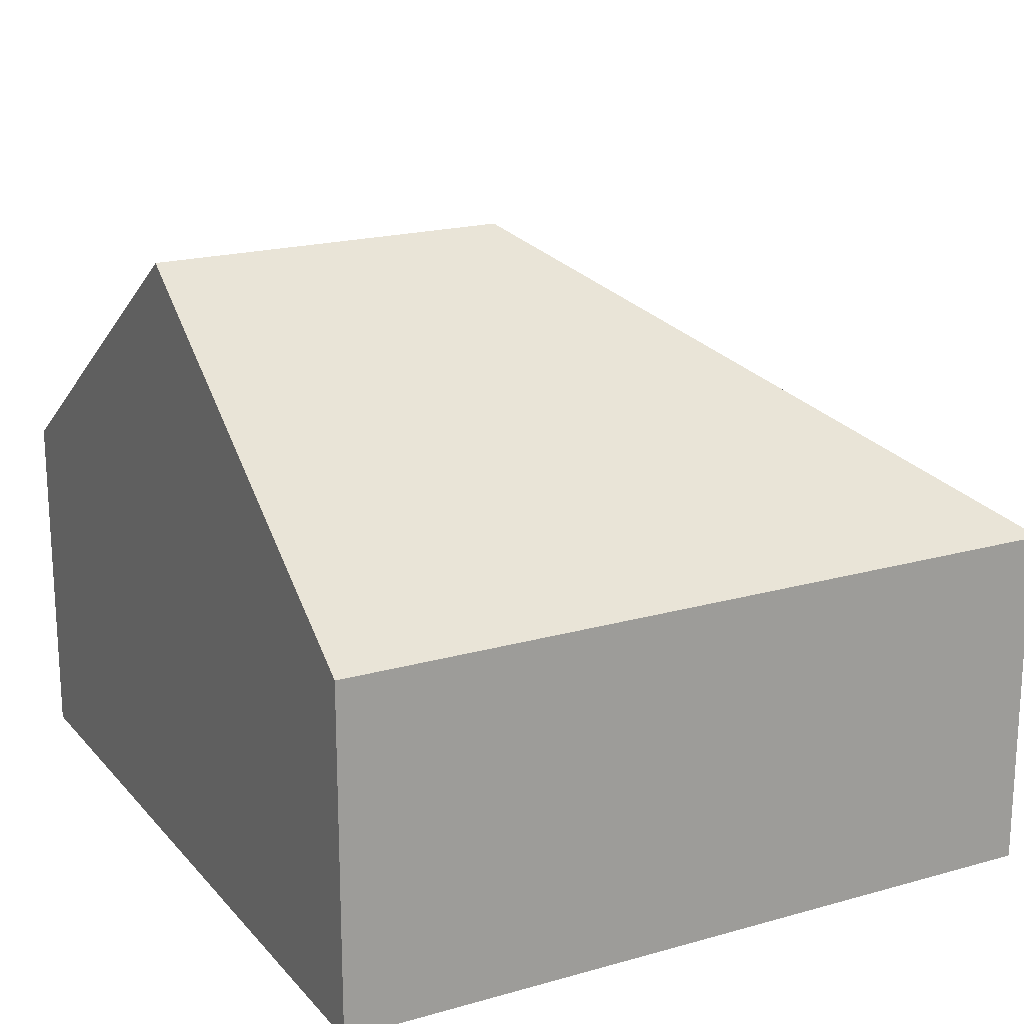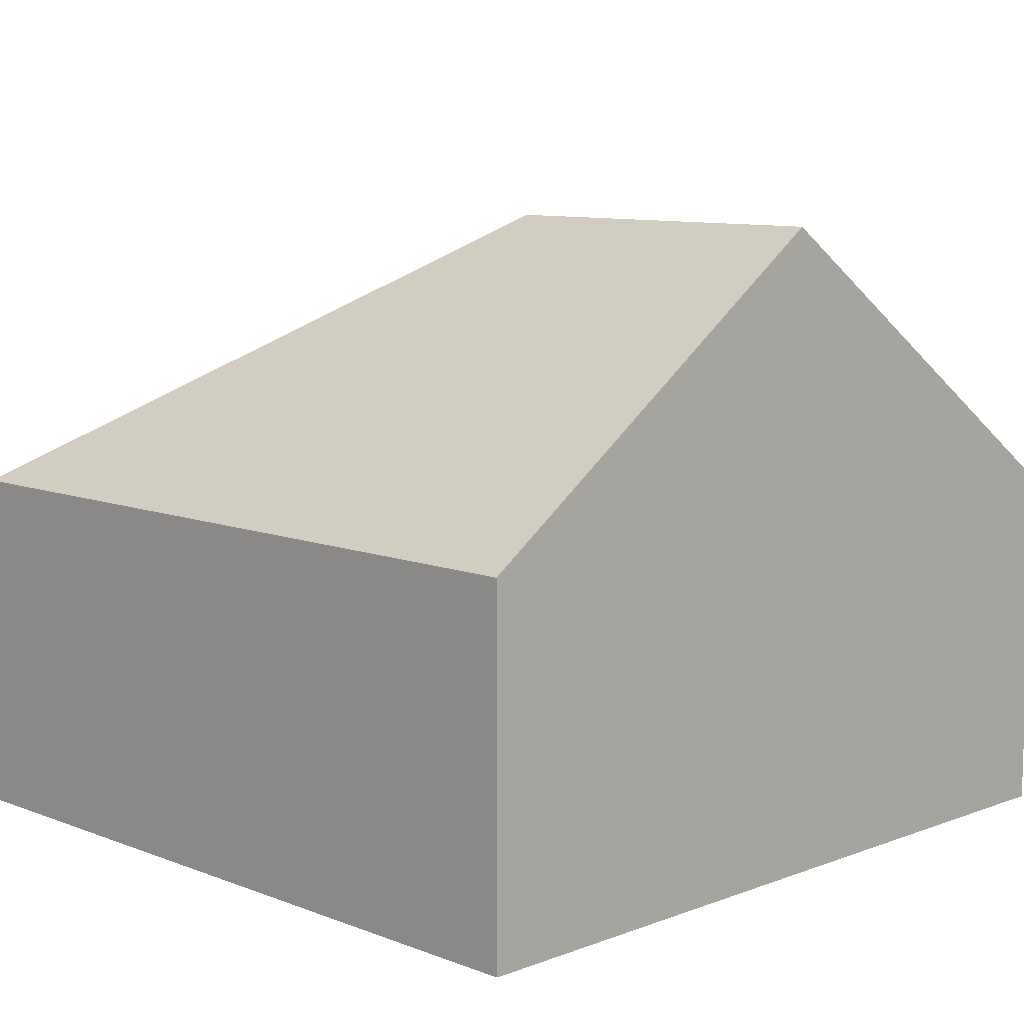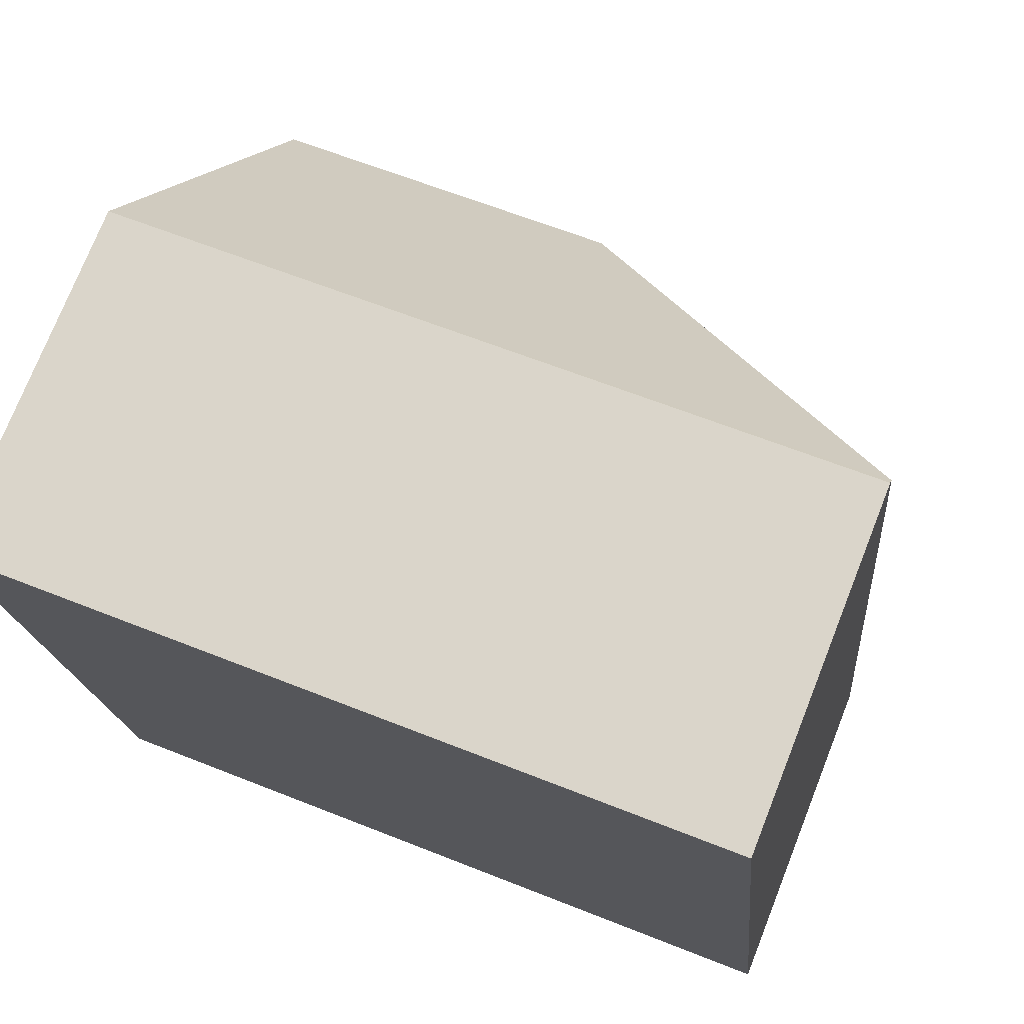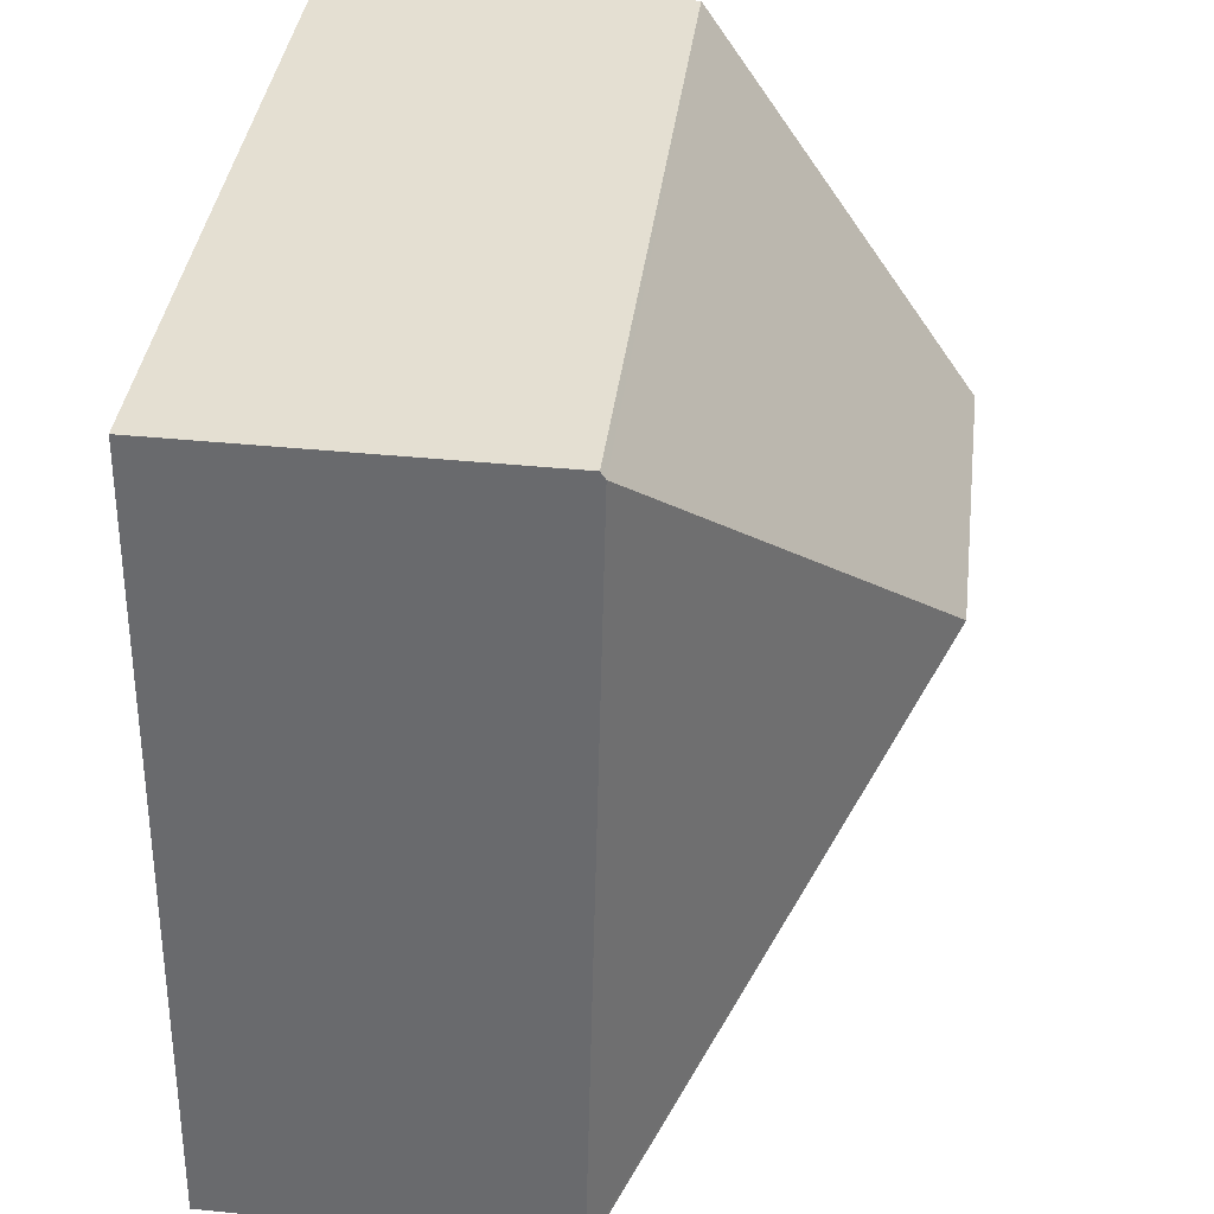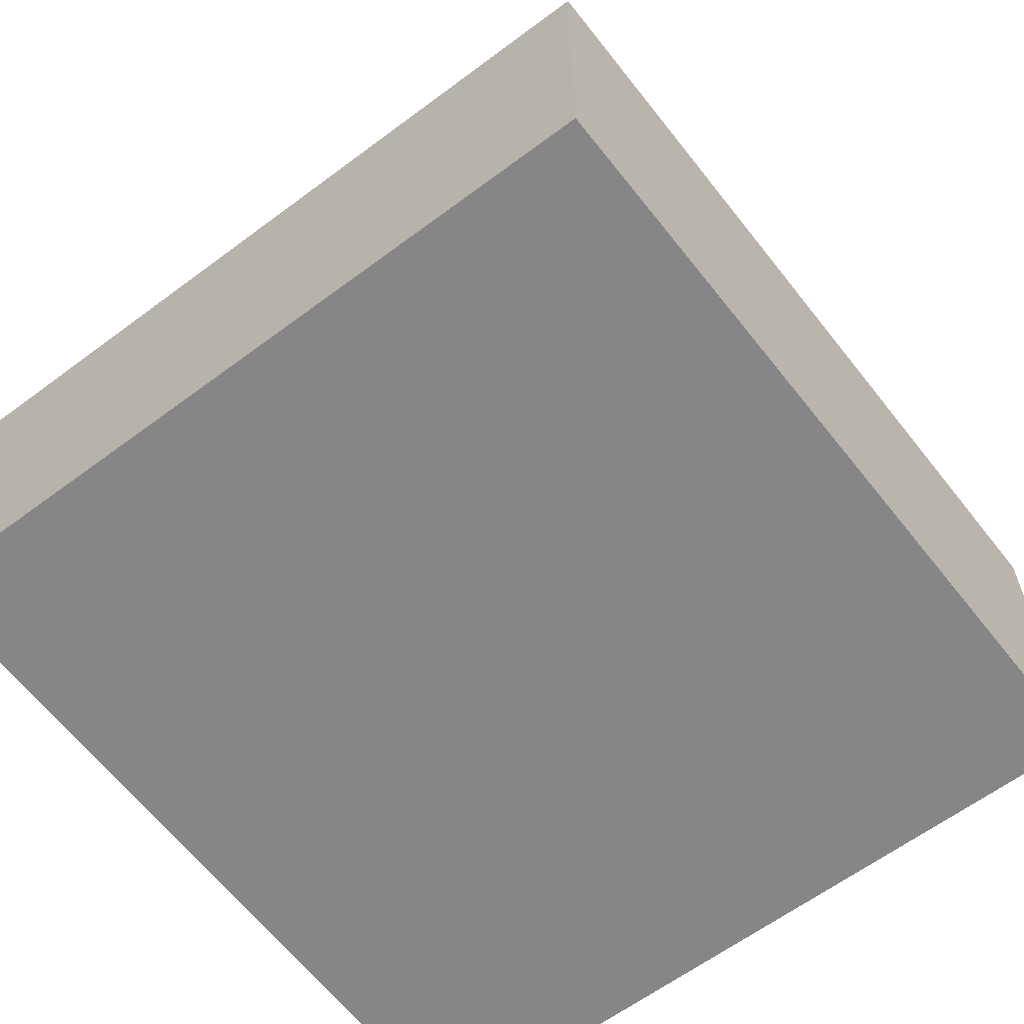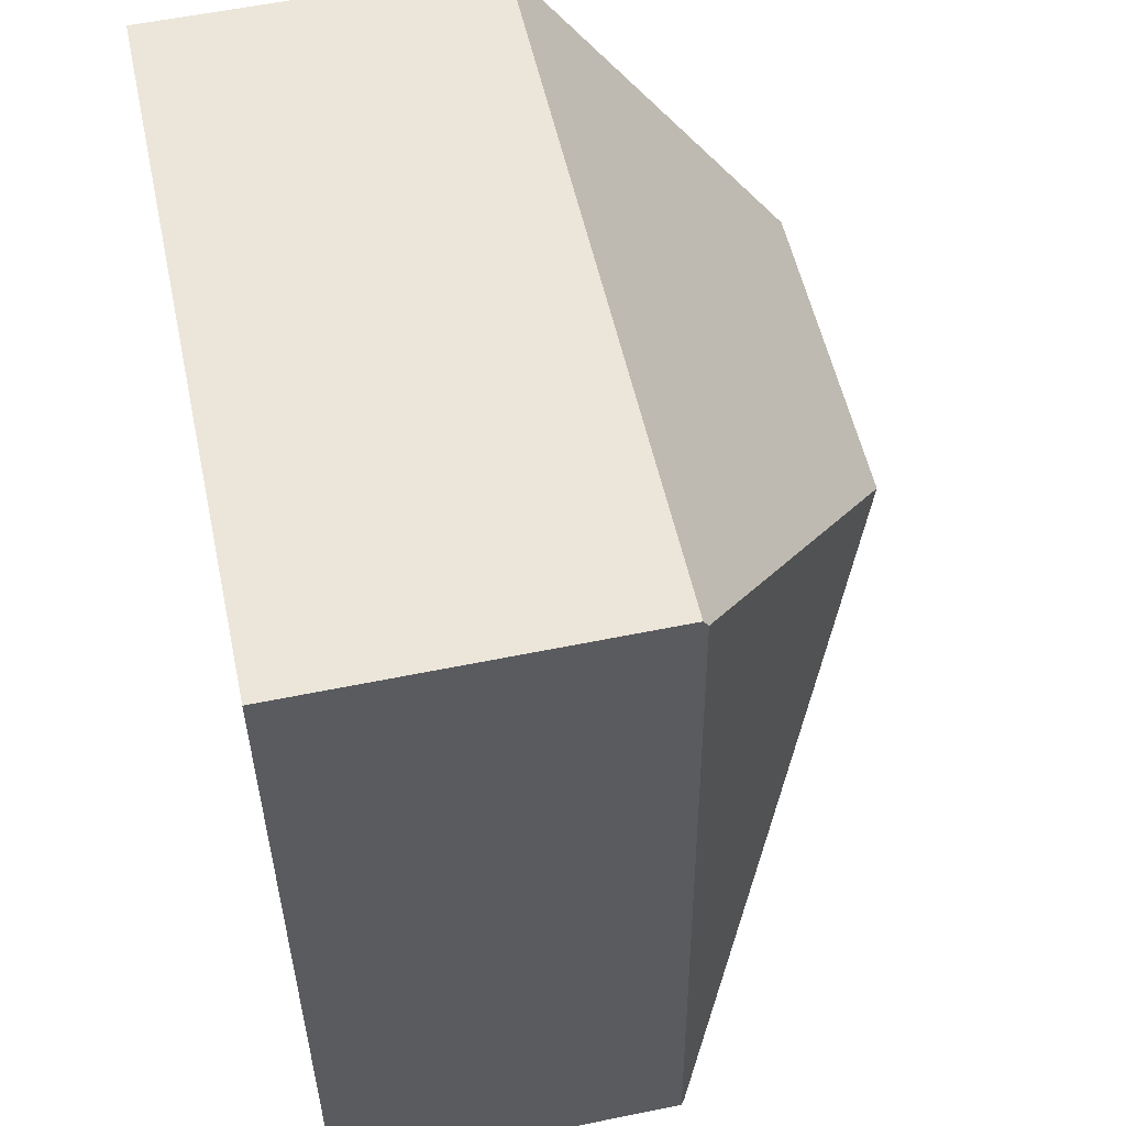
<metadata>
{"format":"obj","ext":"obj","renderer":"f3d","projection":"perspective","resolution":1024,"background":"white","views":[{"elev":19.4,"azim":-32.4,"up":"+Y"},{"elev":9.4,"azim":-139.1,"up":"+Y"},{"elev":74.6,"azim":21.6,"up":"+Z"},{"elev":41.4,"azim":96.9,"up":"+Z"},{"elev":-62.2,"azim":32.8,"up":"+Y"},{"elev":57.5,"azim":78.0,"up":"+Z"}]}
</metadata>
<code>
v  2.457 3.941 -2.321
v  4.718 2.226 0.316
v  5.18 2.167 -4.618
v  0 2.193 1.343e-16
v  4.714 2.196 0.359
v  0.191 3.941 -2.496
v  5.141 2.195 -4.621
v  0.381 2.195 -4.989
v  4.714 -2.198e-17 0.359
v  5.18 2.828e-16 -4.618
v  4.718 -1.935e-17 0.316
v  0.381 3.055e-16 -4.989
v  5.141 2.83e-16 -4.621
v  0.191 1.528e-16 -2.496
v  0 0 0
g defaultobject
f 1 2 3
f 2 4 5
f 4 2 1
f 4 1 6
f 1 3 7
f 6 7 8
f 7 6 1
f 5 3 2
f 3 5 9
f 3 9 10
f 10 9 11
f 3 8 7
f 8 3 10
f 8 10 12
f 12 10 13
f 12 6 8
f 6 12 4
f 4 12 14
f 4 14 15
f 4 9 5
f 9 4 15
f 11 13 10
f 13 11 12
f 12 11 9
f 12 9 14
f 14 9 15

</code>
